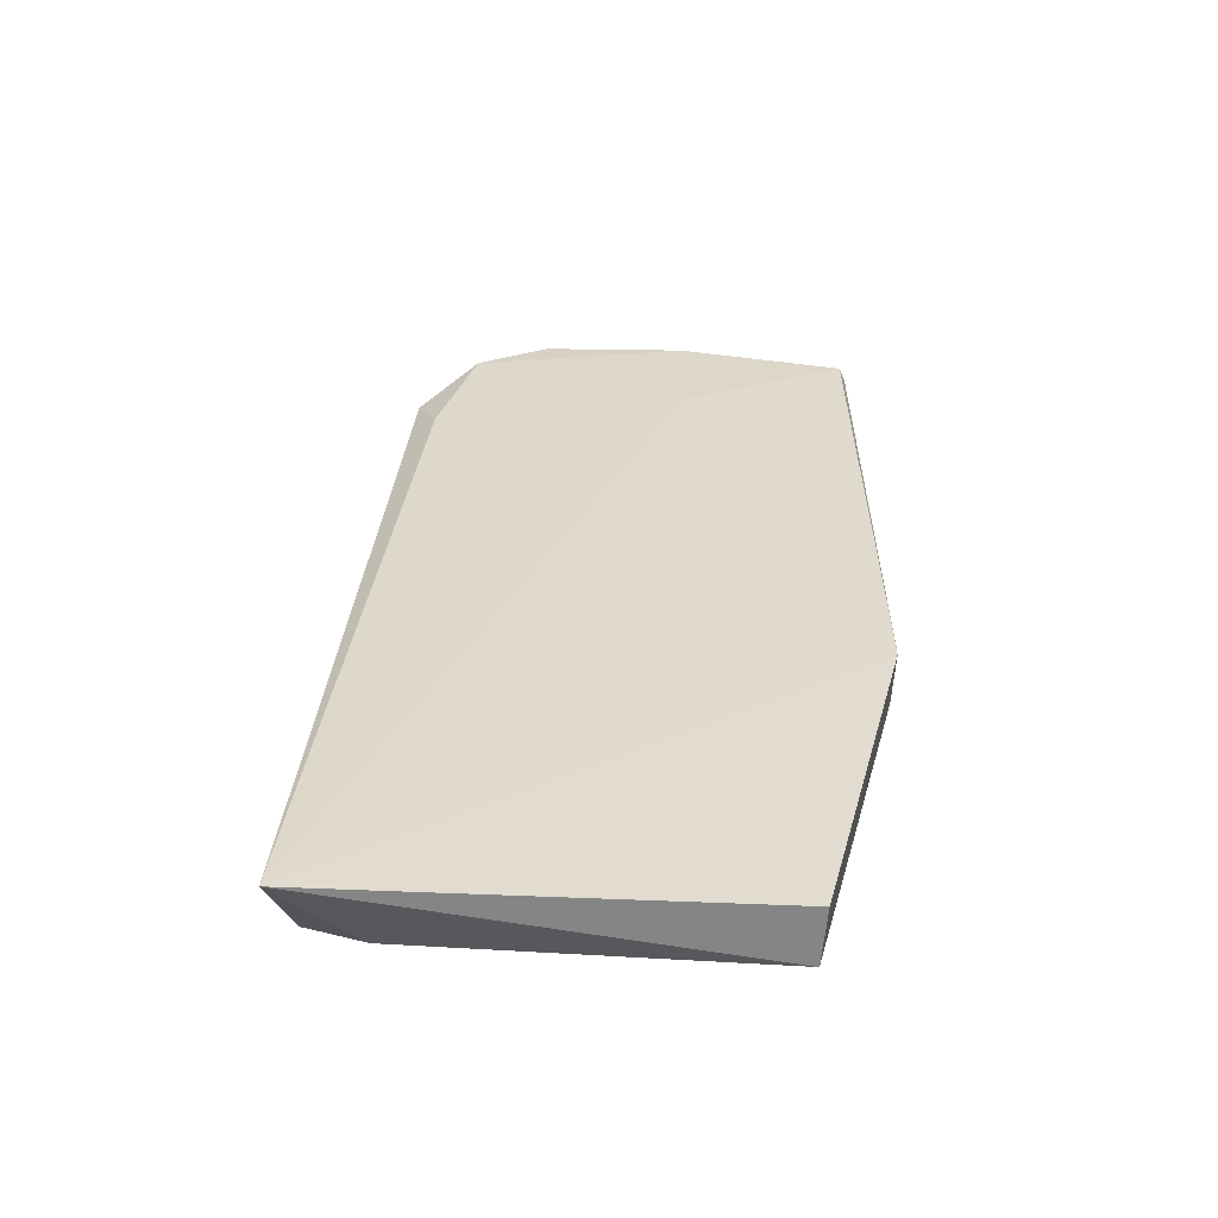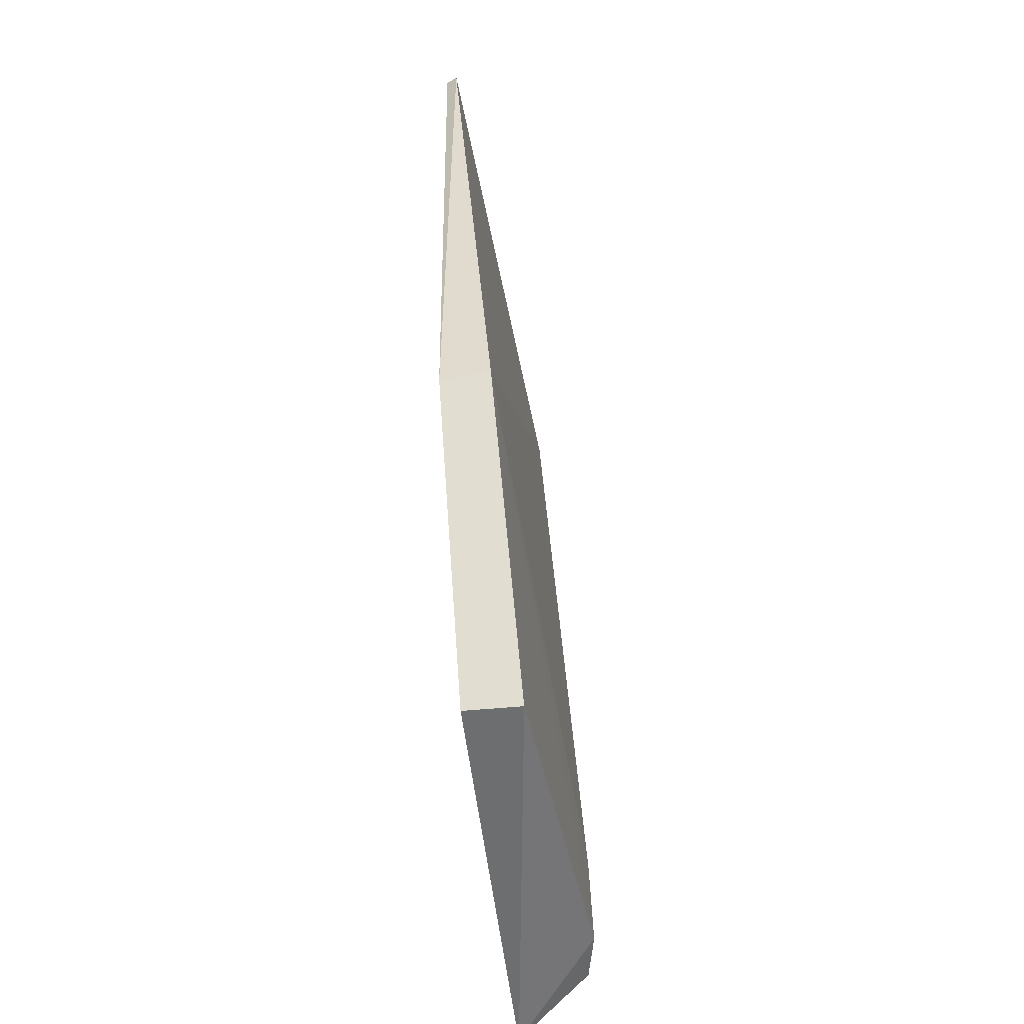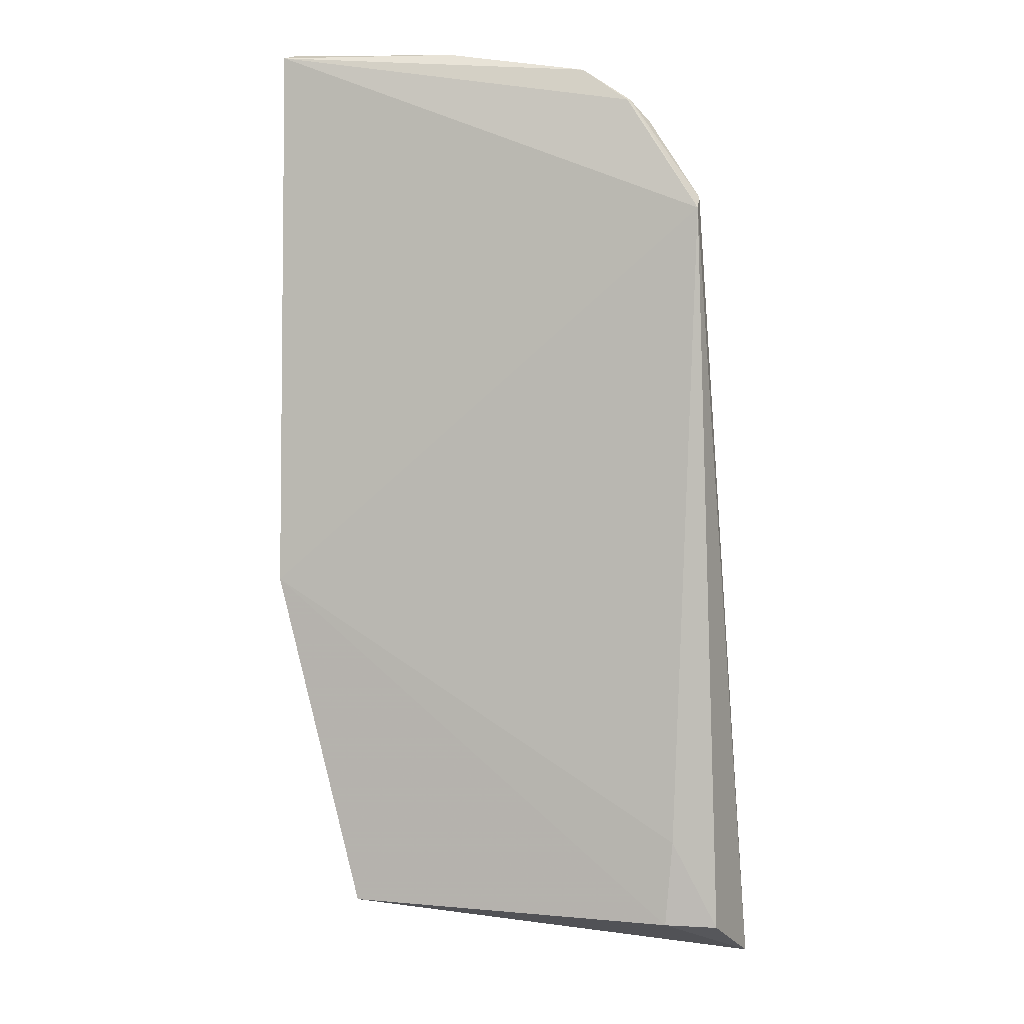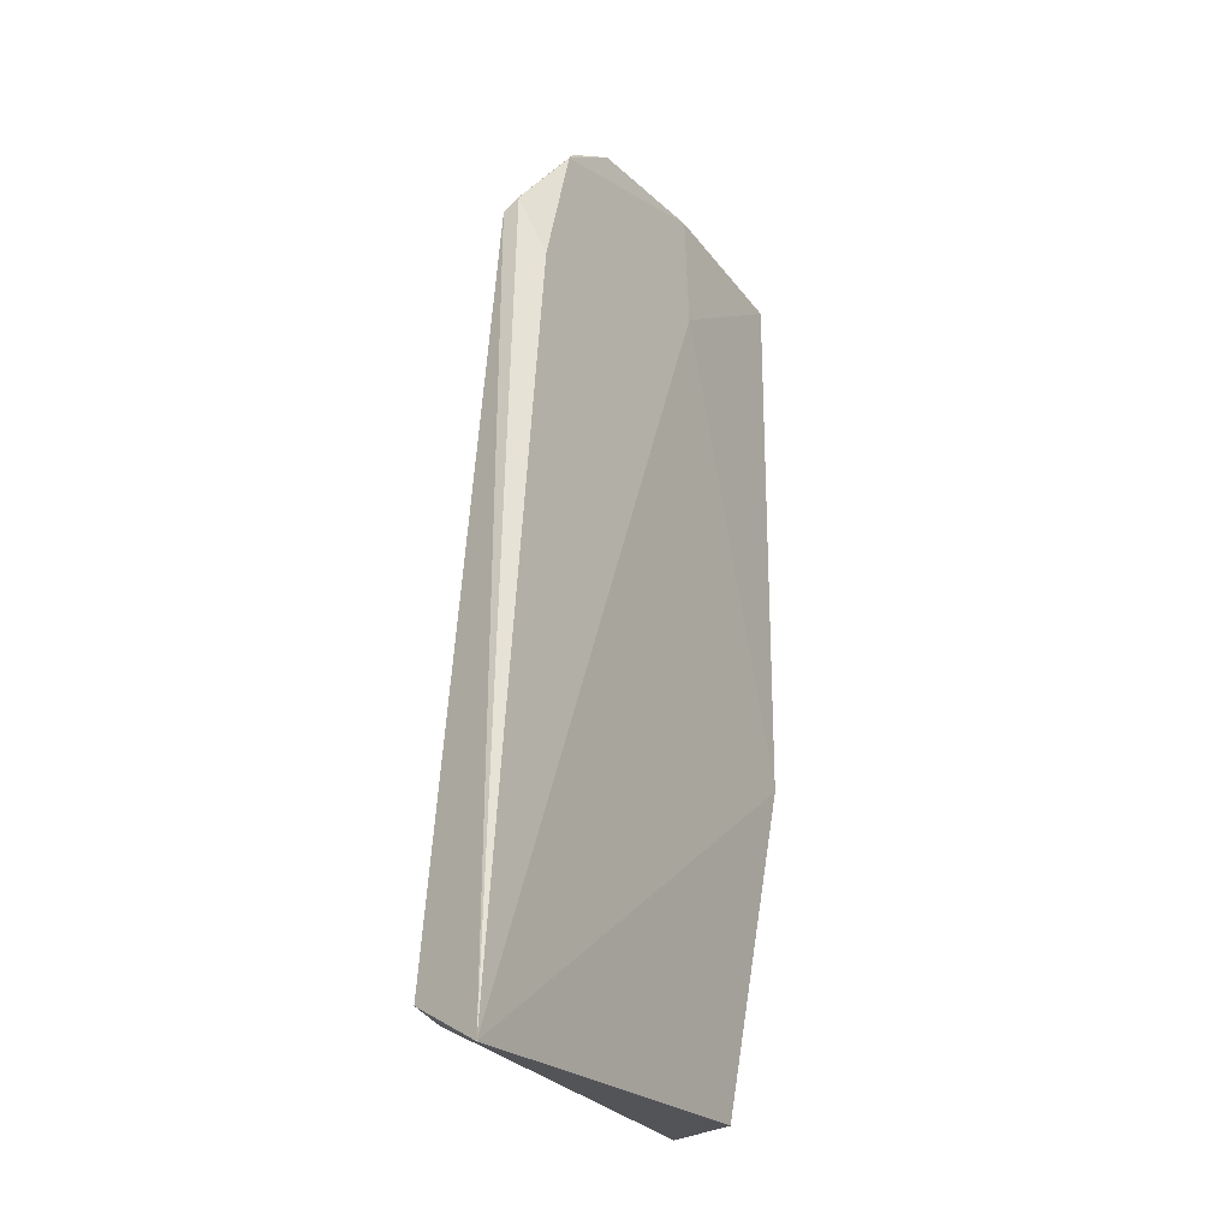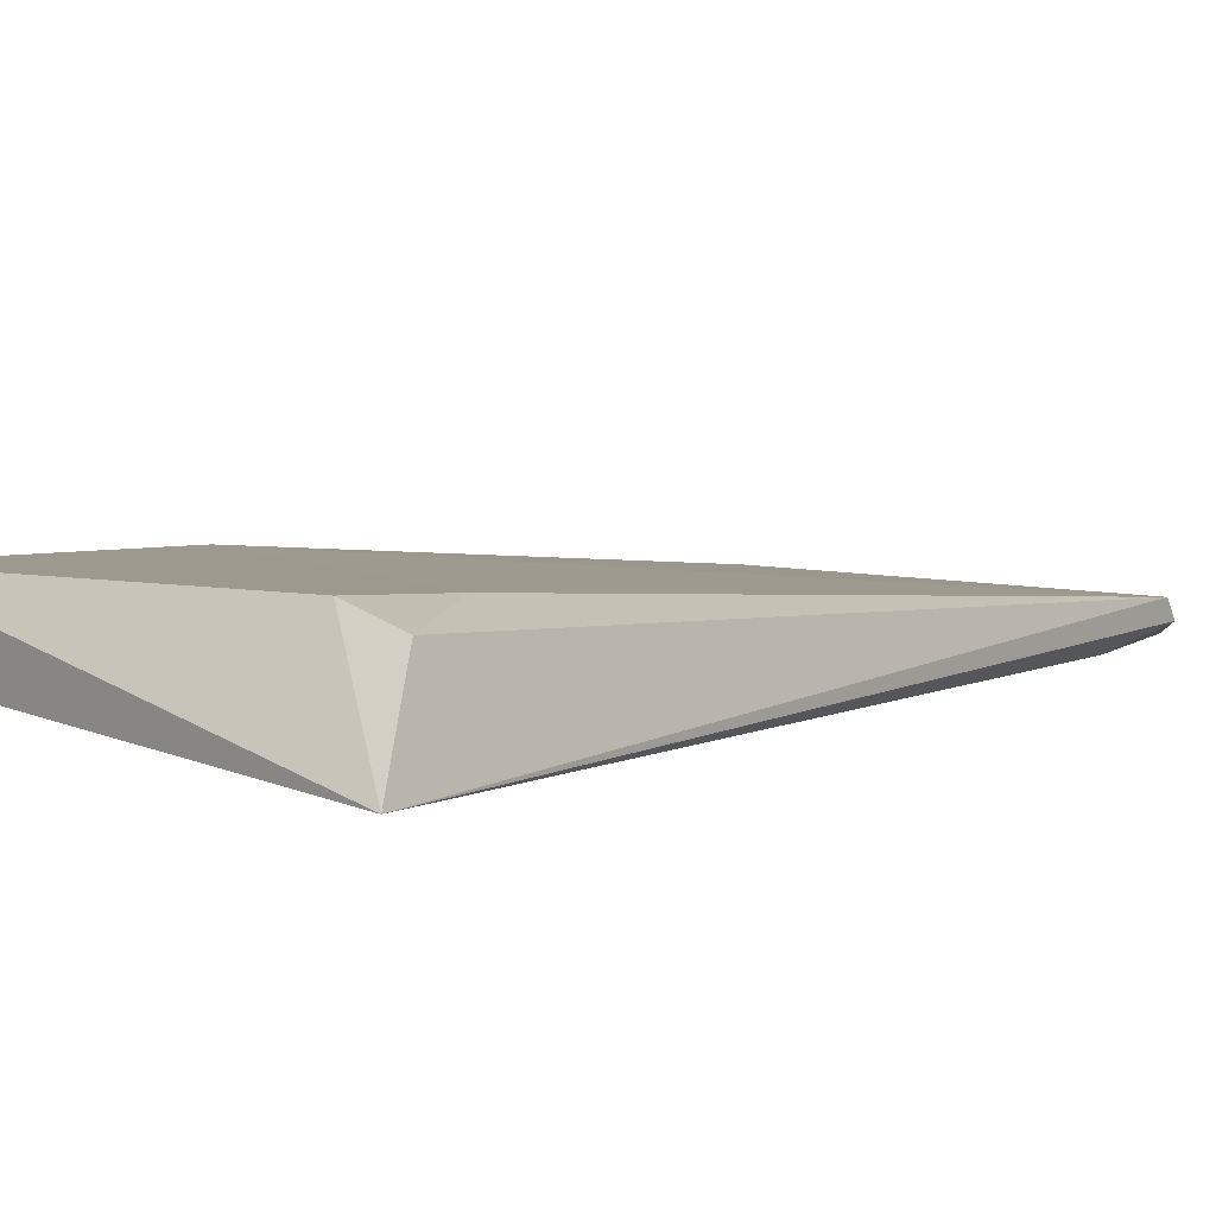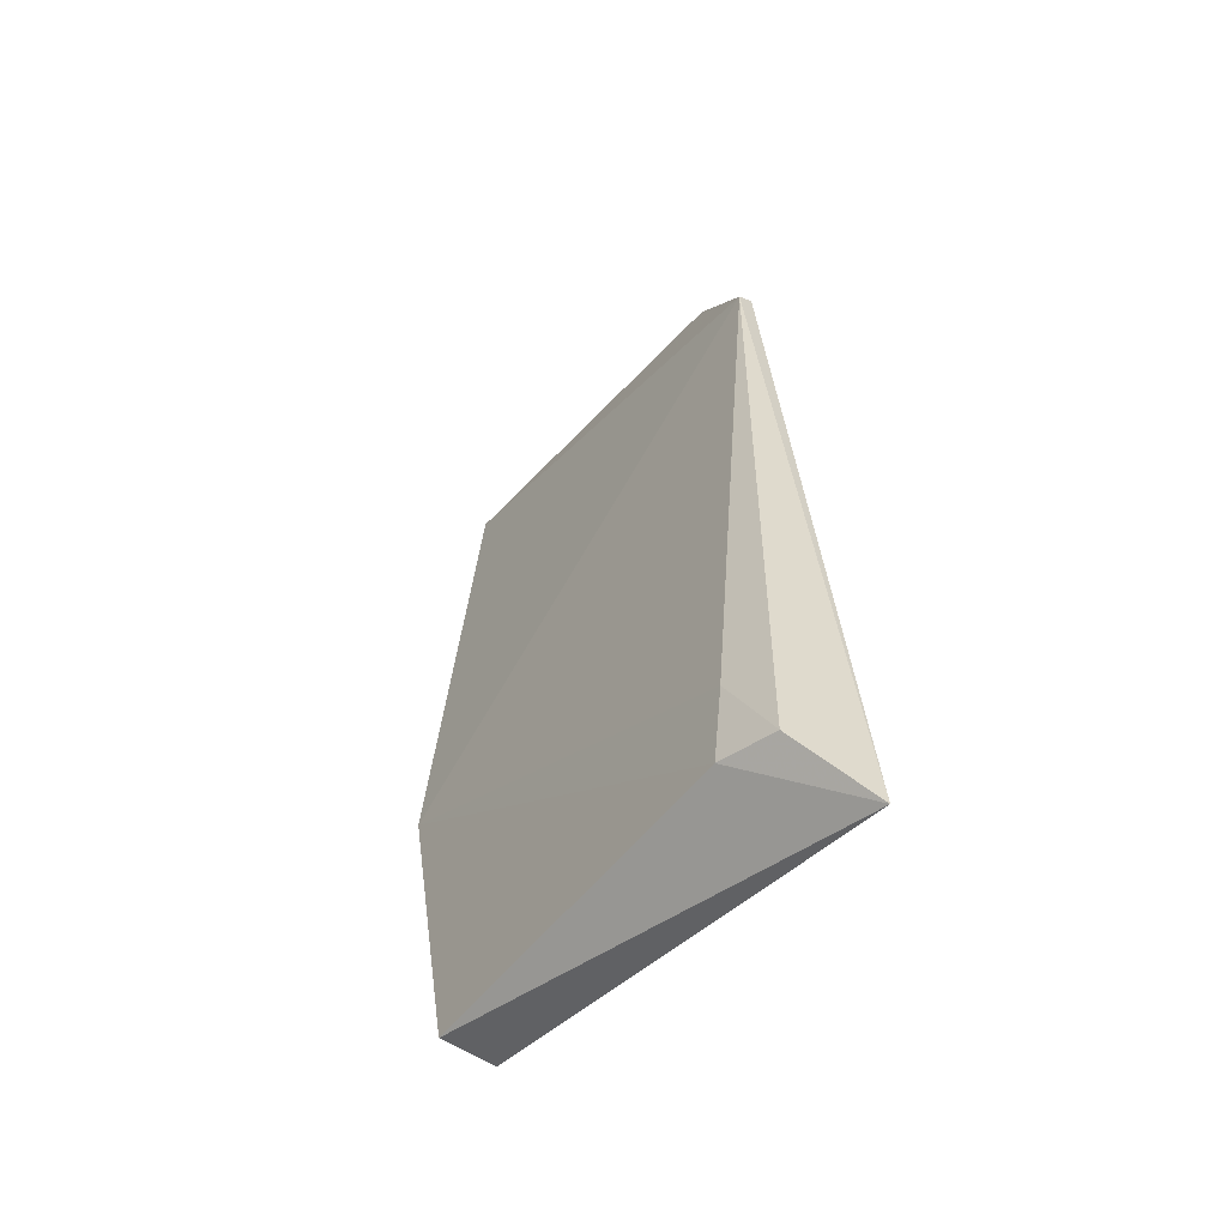
<metadata>
{"format":"obj","ext":"obj","renderer":"f3d","projection":"perspective","resolution":1024,"background":"white","views":[{"elev":-58.6,"azim":-4.5,"up":"+Z"},{"elev":-47.3,"azim":101.6,"up":"+Z"},{"elev":8.0,"azim":-167.5,"up":"+Z"},{"elev":-30.2,"azim":-57.6,"up":"+Z"},{"elev":5.0,"azim":-141.8,"up":"+Y"},{"elev":-55.6,"azim":-127.4,"up":"+Z"}]}
</metadata>
<code>
v -0.02986 0.007771 0.146
v -0.03003 0.007461 0.146
v -0.03211 0.007848 0.1229
v -0.04274 0.006991 0.1214
v -0.04126 0.008018 0.1419
v -0.0299 0.007633 0.1318
v -0.03805 0.00727 0.1456
v -0.03214 0.009262 0.1228
v -0.03439 0.007161 0.1429
v -0.0344 0.007249 0.146
v -0.03929 0.007512 0.1447
v -0.0299 0.00893 0.1318
v -0.04079 0.009281 0.1227
v -0.03985 0.00718 0.1442
v -0.04213 0.008895 0.1226
v -0.04095 0.009176 0.125
v -0.03935 0.007411 0.1447
v -0.04125 0.007613 0.1422
v -0.04077 0.007152 0.1407
f 6 4 3
f 6 1 2
f 8 3 4
f 9 6 2
f 9 4 6
f 10 2 1
f 10 1 7
f 10 9 2
f 11 7 1
f 11 1 5
f 12 5 1
f 12 1 6
f 12 6 3
f 12 3 8
f 13 8 4
f 13 12 8
f 14 4 9
f 14 10 7
f 14 9 10
f 15 13 4
f 15 4 5
f 16 5 12
f 16 12 13
f 16 15 5
f 16 13 15
f 17 14 7
f 17 7 11
f 17 11 5
f 18 5 4
f 18 17 5
f 18 14 17
f 19 18 4
f 19 4 14
f 19 14 18

</code>
